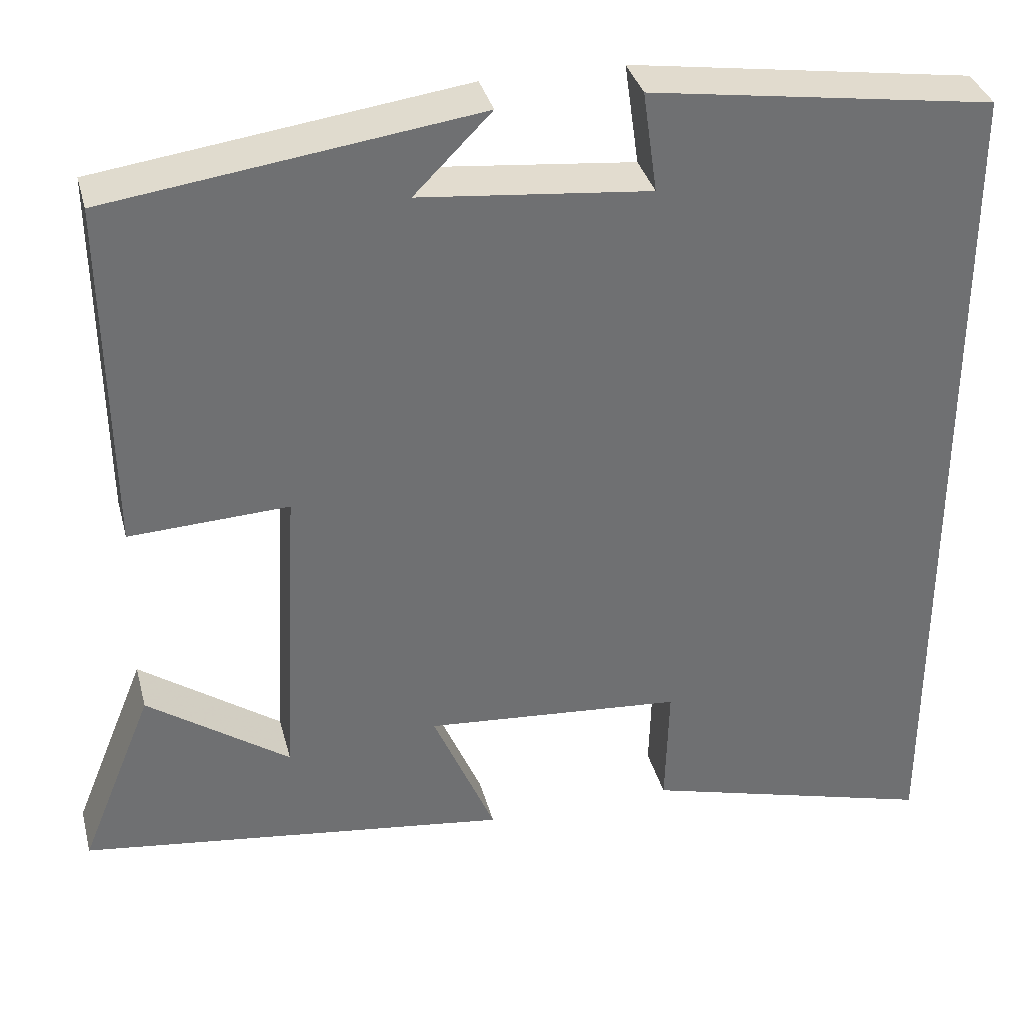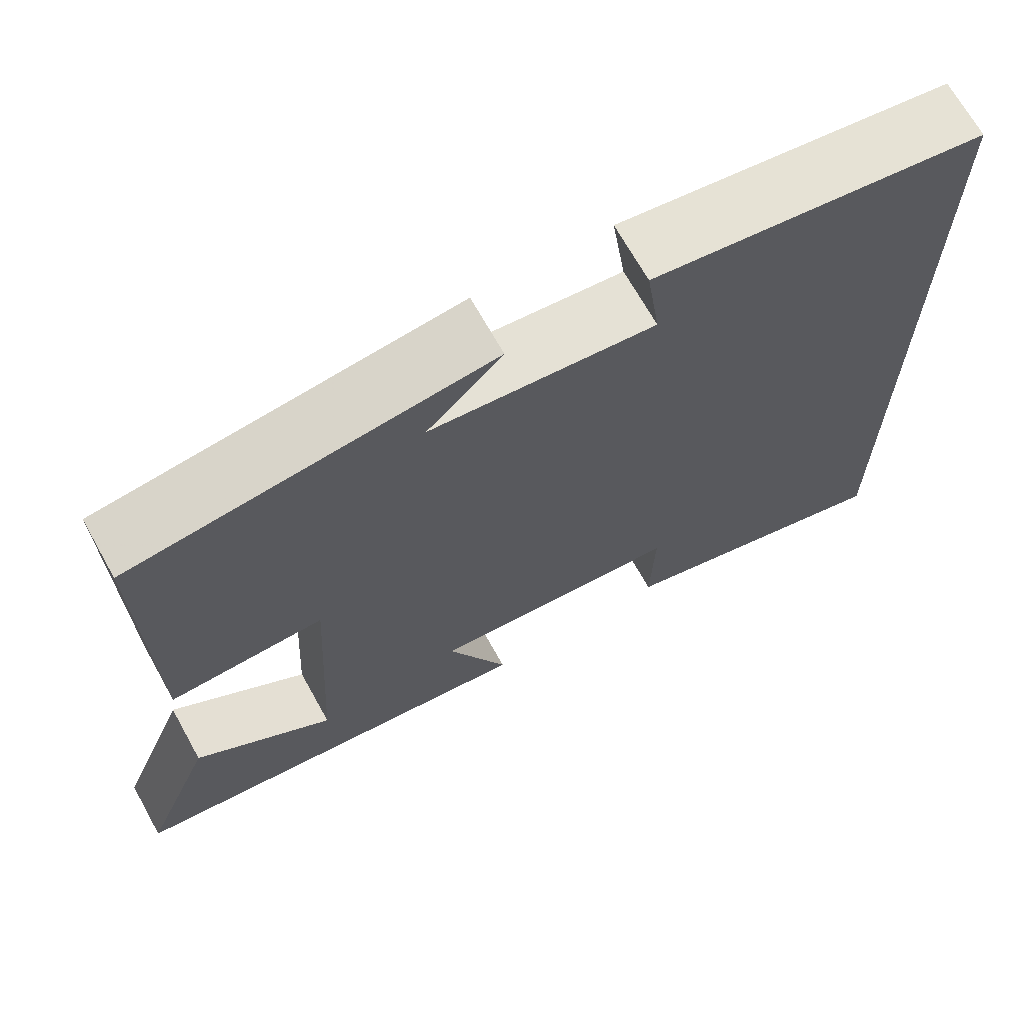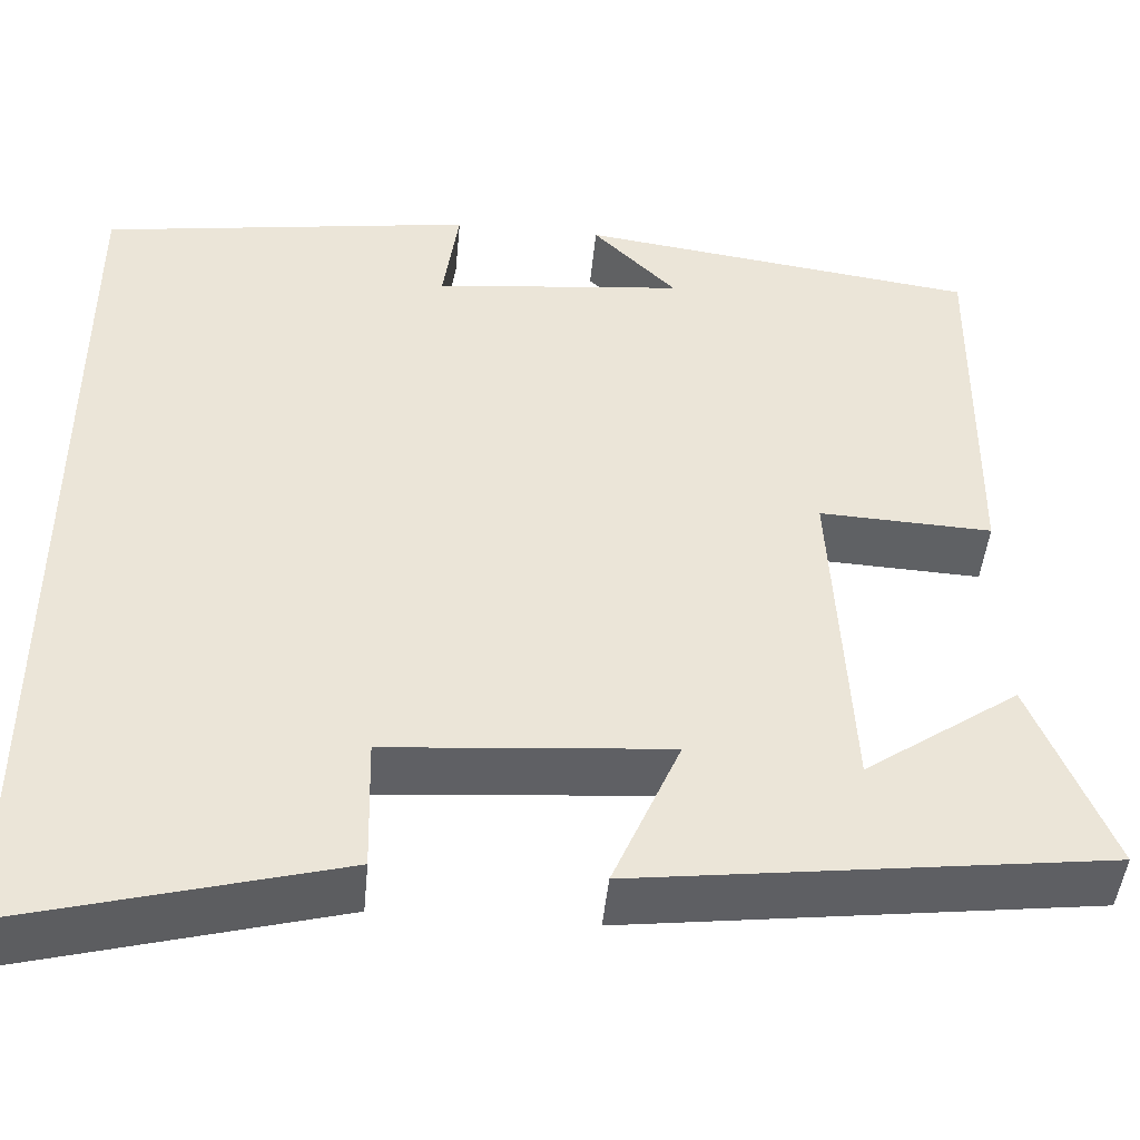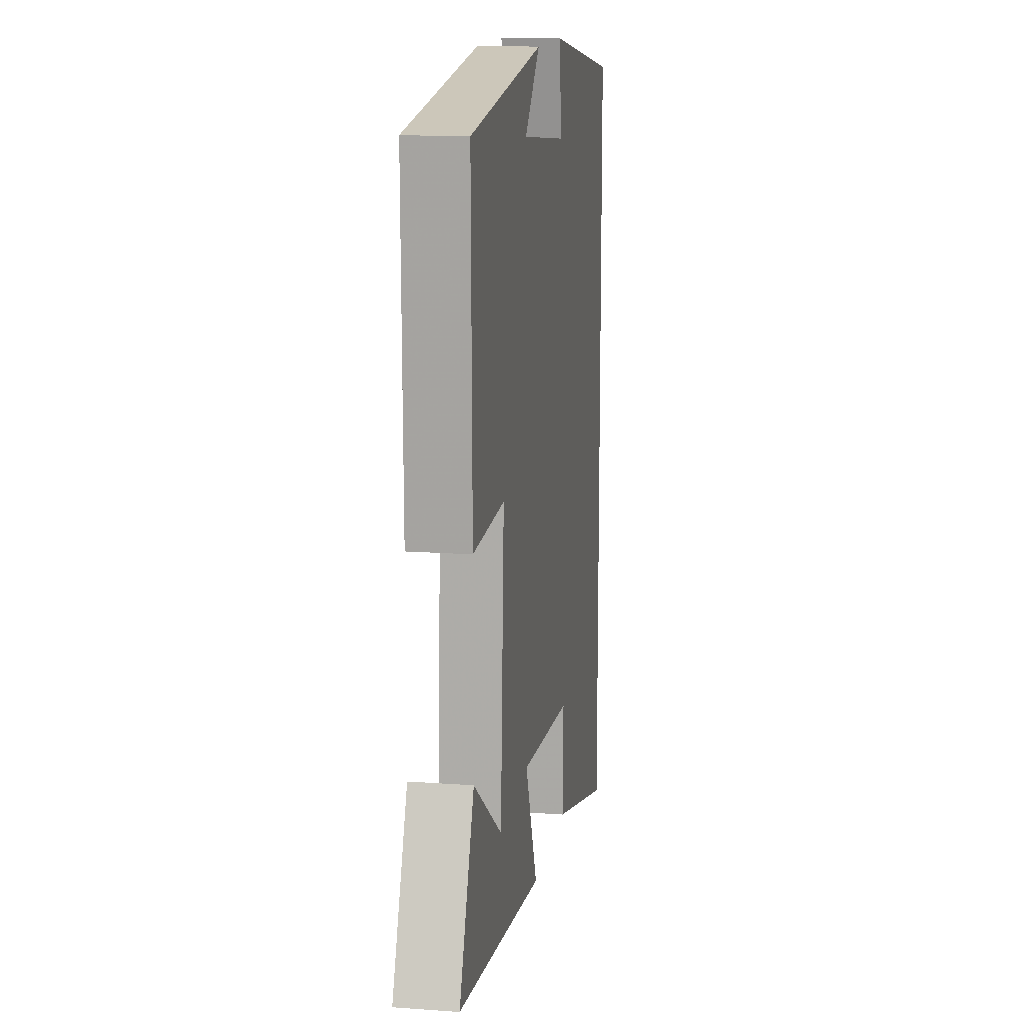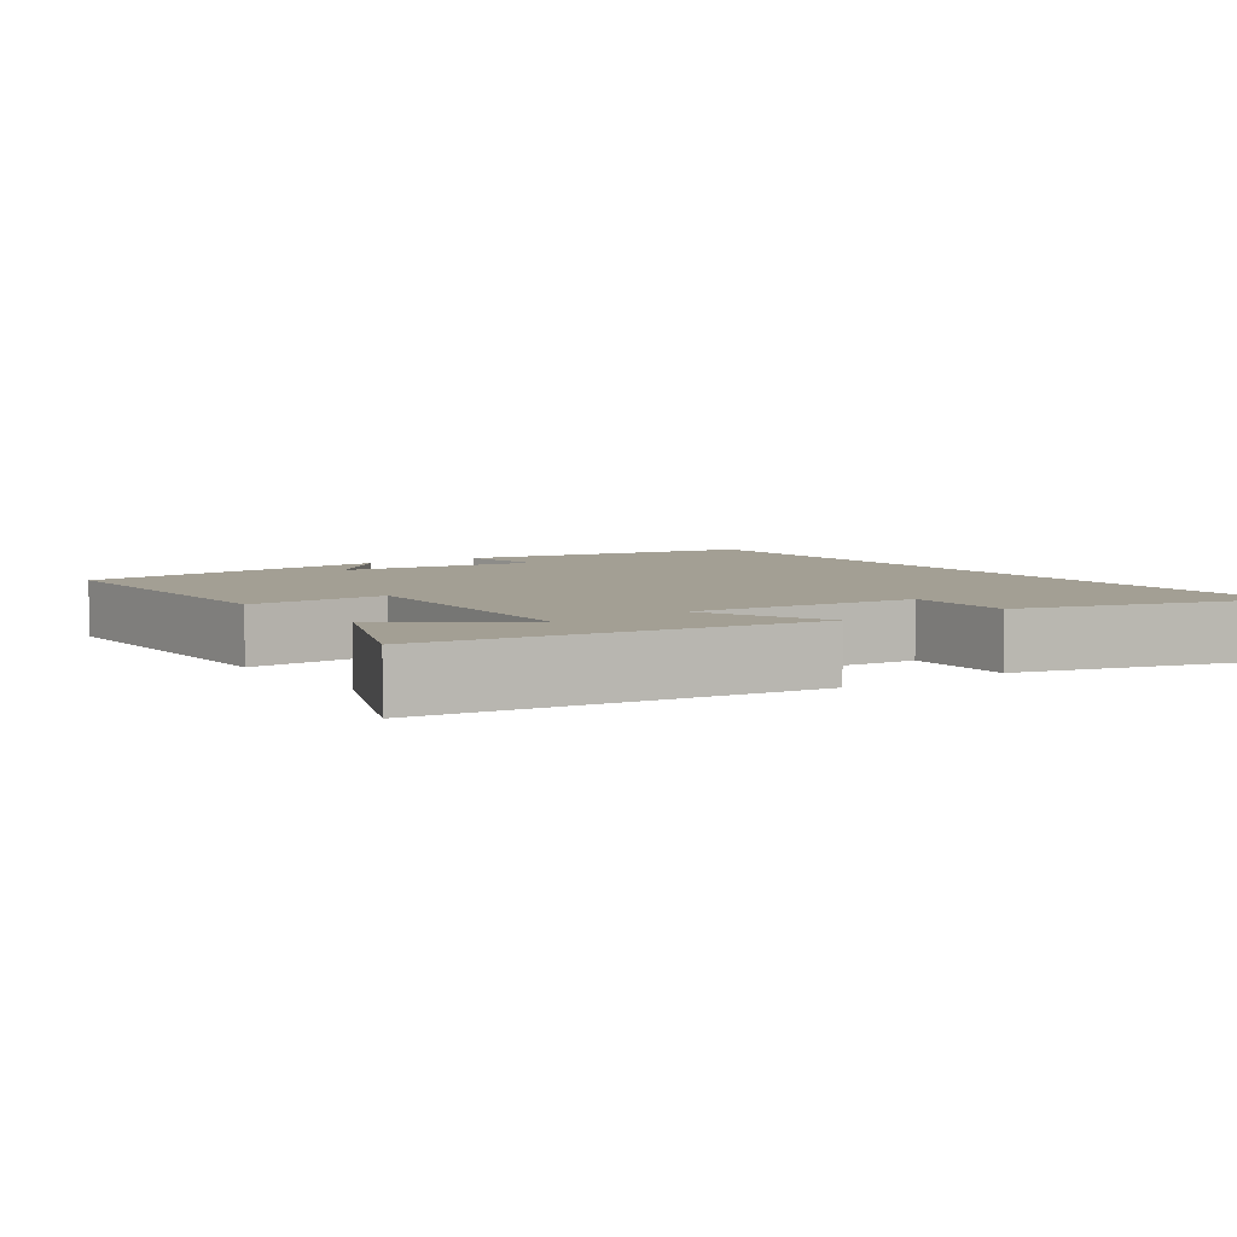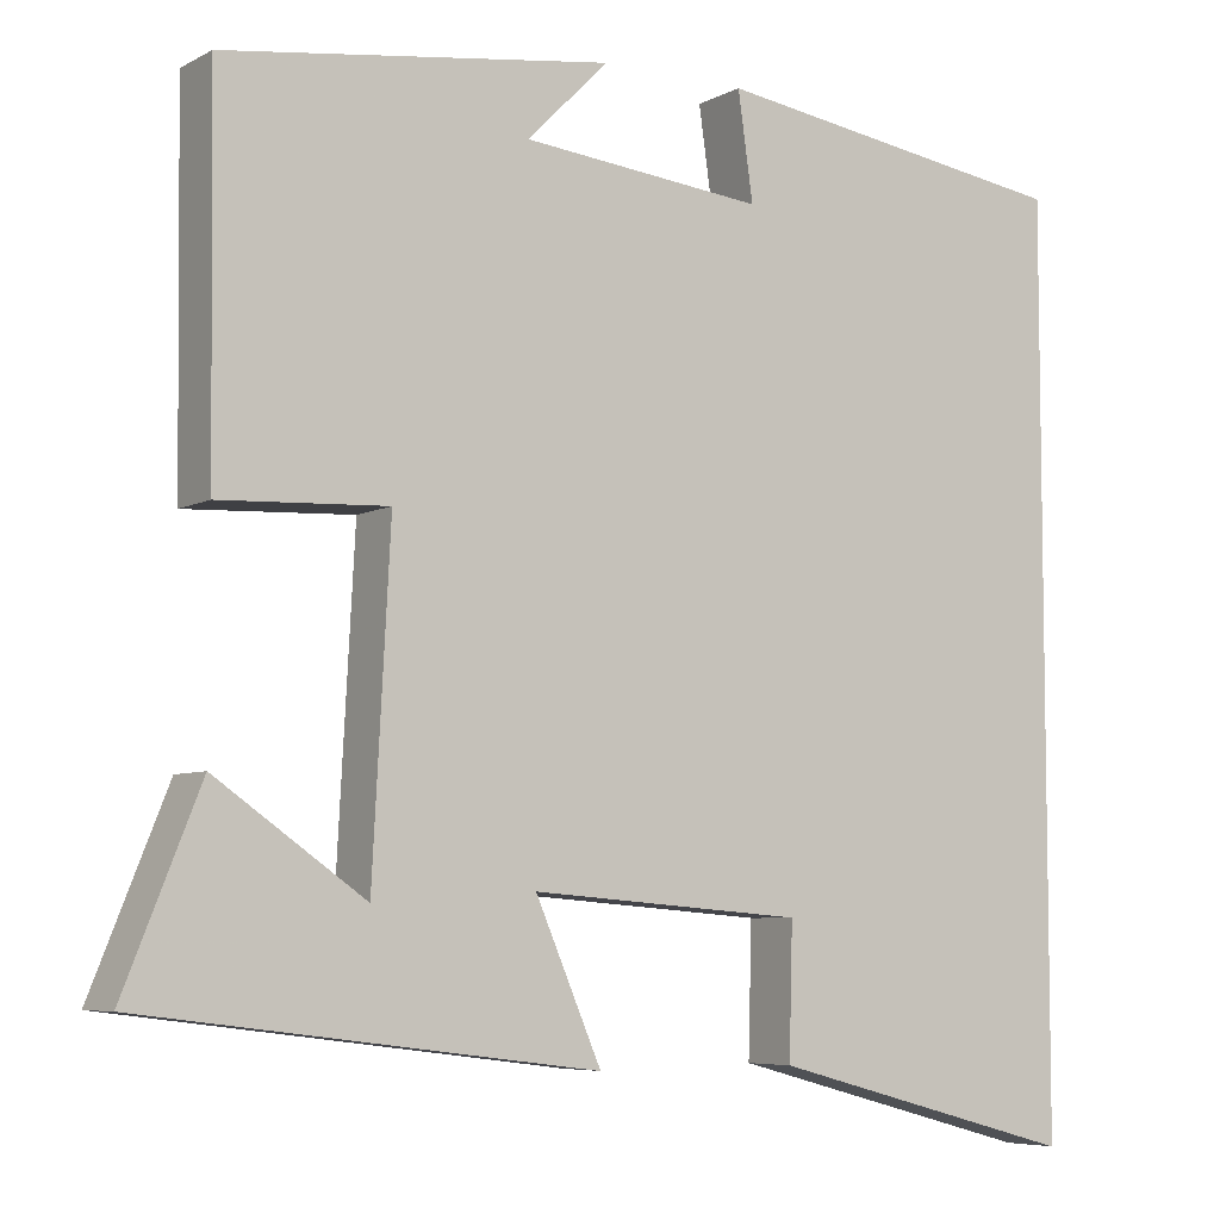
<metadata>
{"format":"obj","ext":"obj","renderer":"f3d","projection":"perspective","resolution":1024,"background":"white","views":[{"elev":35.4,"azim":165.7,"up":"+Z"},{"elev":69.0,"azim":150.8,"up":"+Z"},{"elev":-46.1,"azim":-5.4,"up":"+Z"},{"elev":14.0,"azim":99.3,"up":"+Z"},{"elev":5.4,"azim":145.0,"up":"+Y"},{"elev":-6.2,"azim":146.5,"up":"+Z"}]}
</metadata>
<code>
v -0.5 0.07 0.439
v -0.093 0.07 0.5
v -0.11 0.07 0.38
v 0.162 0.07 0.408
v 0.071 0.07 0.5
v 0.505 0.07 0.441
v 0.5 0.07 0.023
v 0.312 0.07 0.032
v 0.332 0.07 -0.34
v 0.5 0.07 -0.223
v 0.586 0.07 -0.436
v 0.077 0.07 -0.5
v 0.151 0.07 -0.328
v -0.155 0.07 -0.352
v -0.151 0.07 -0.5
v -0.5 0.07 -0.594
v -0.5 0 0.439
v -0.093 0 0.5
v -0.11 0 0.38
v 0.162 0 0.408
v 0.071 0 0.5
v 0.505 0 0.441
v 0.5 0 0.023
v 0.312 0 0.032
v 0.332 0 -0.34
v 0.5 0 -0.223
v 0.586 0 -0.436
v 0.077 0 -0.5
v 0.151 0 -0.328
v -0.155 0 -0.352
v -0.151 0 -0.5
v -0.5 0 -0.594
f 14 15 16 1
f 13 14 1
f 11 12 13
f 9 10 11
f 9 11 13
f 8 9 13 1
f 4 5 6
f 3 4 6 7
f 1 2 3
f 1 3 7 8
f 17 32 31 30
f 17 30 29
f 29 28 27
f 27 26 25
f 29 27 25
f 17 29 25 24
f 22 21 20
f 23 22 20 19
f 19 18 17
f 24 23 19 17
f 1 17 18 2
f 2 18 19 3
f 3 19 20 4
f 4 20 21 5
f 5 21 22 6
f 6 22 23 7
f 7 23 24 8
f 8 24 25 9
f 9 25 26 10
f 10 26 27 11
f 11 27 28 12
f 12 28 29 13
f 13 29 30 14
f 14 30 31 15
f 15 31 32 16
f 16 32 17 1

</code>
